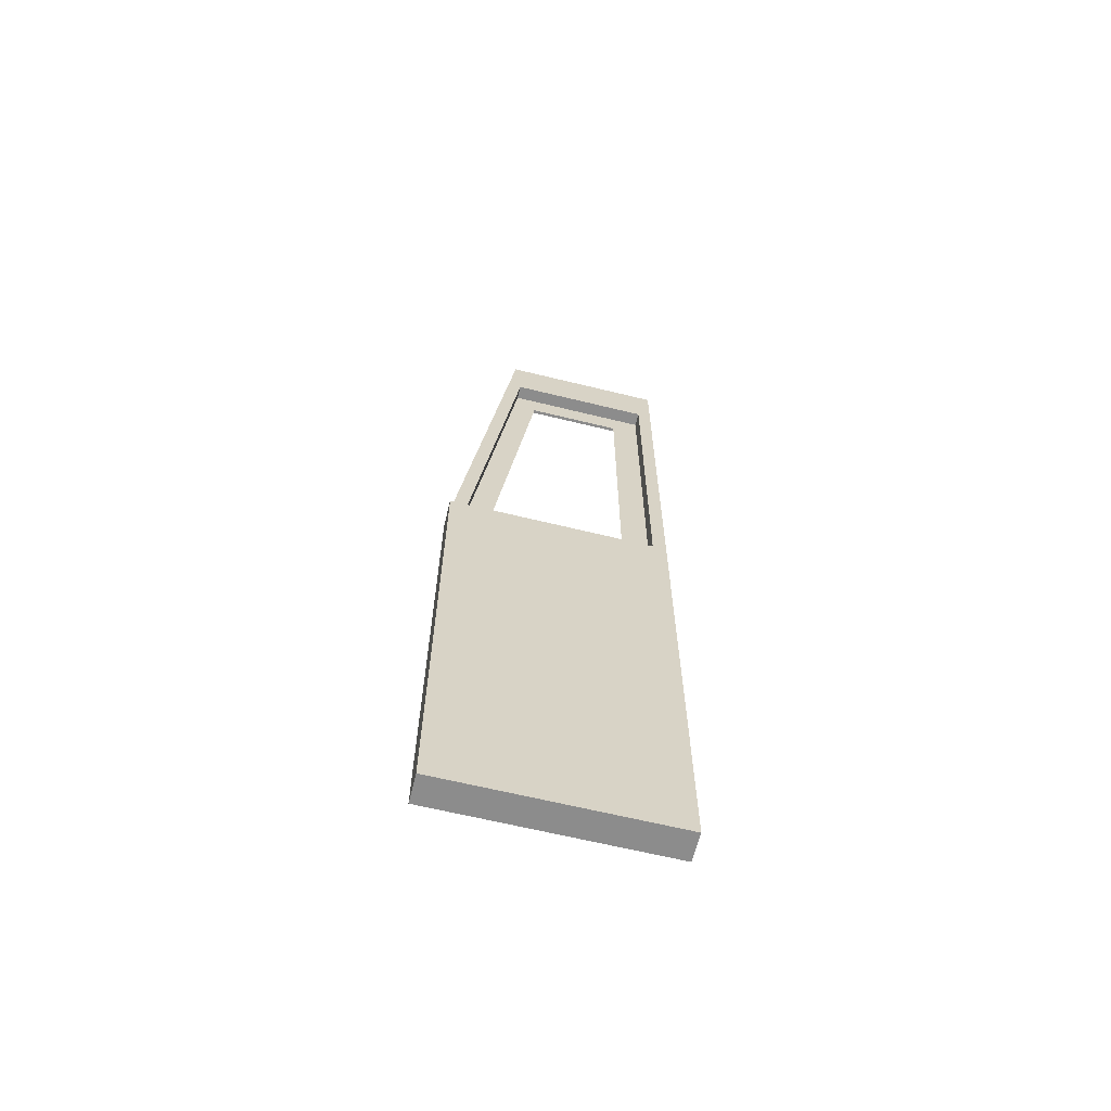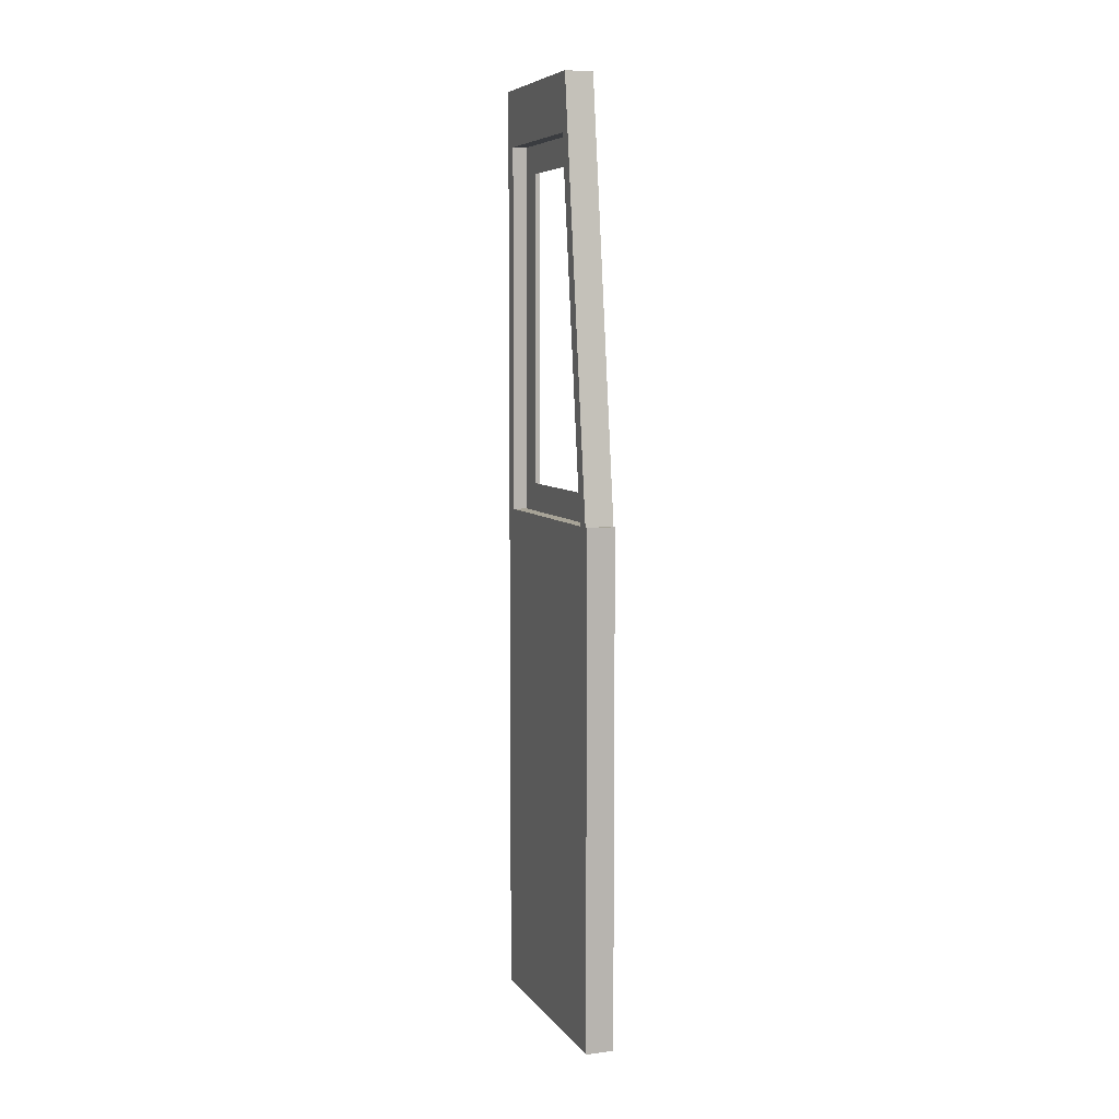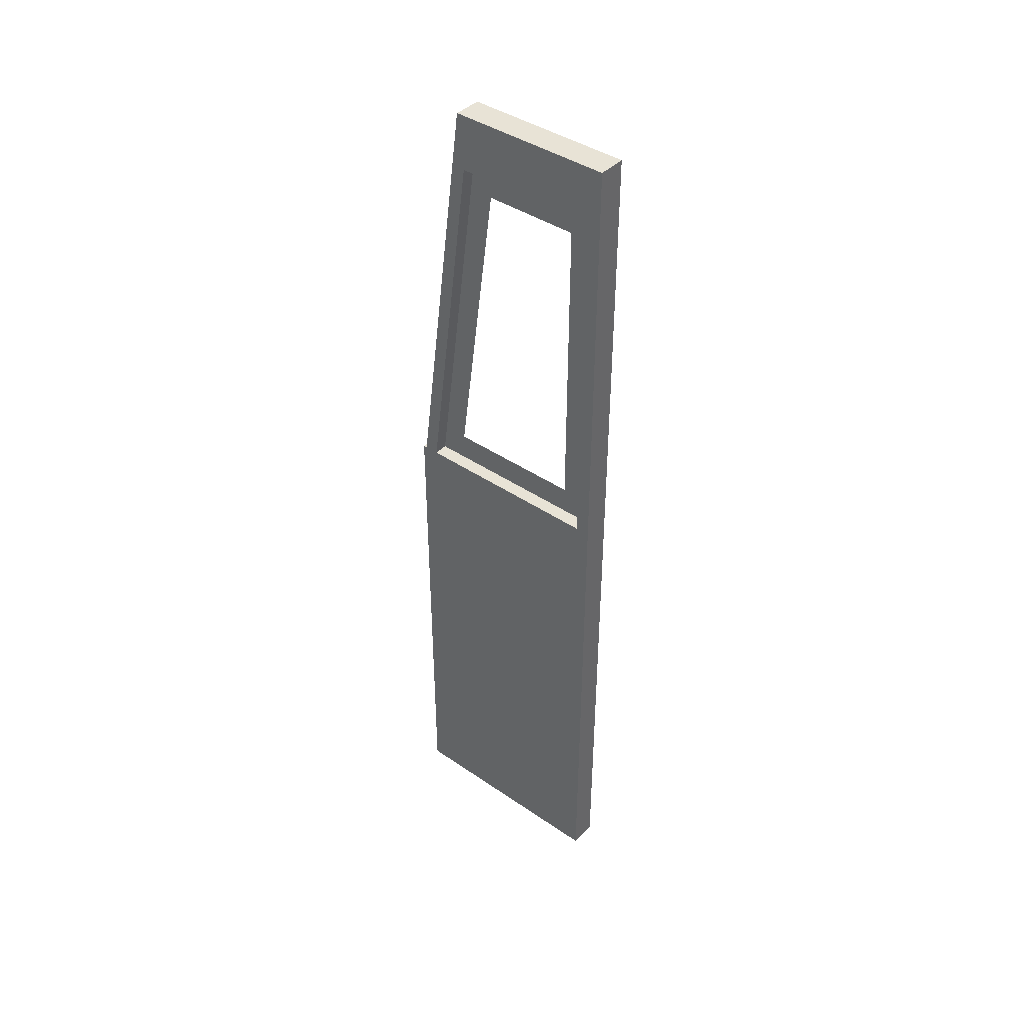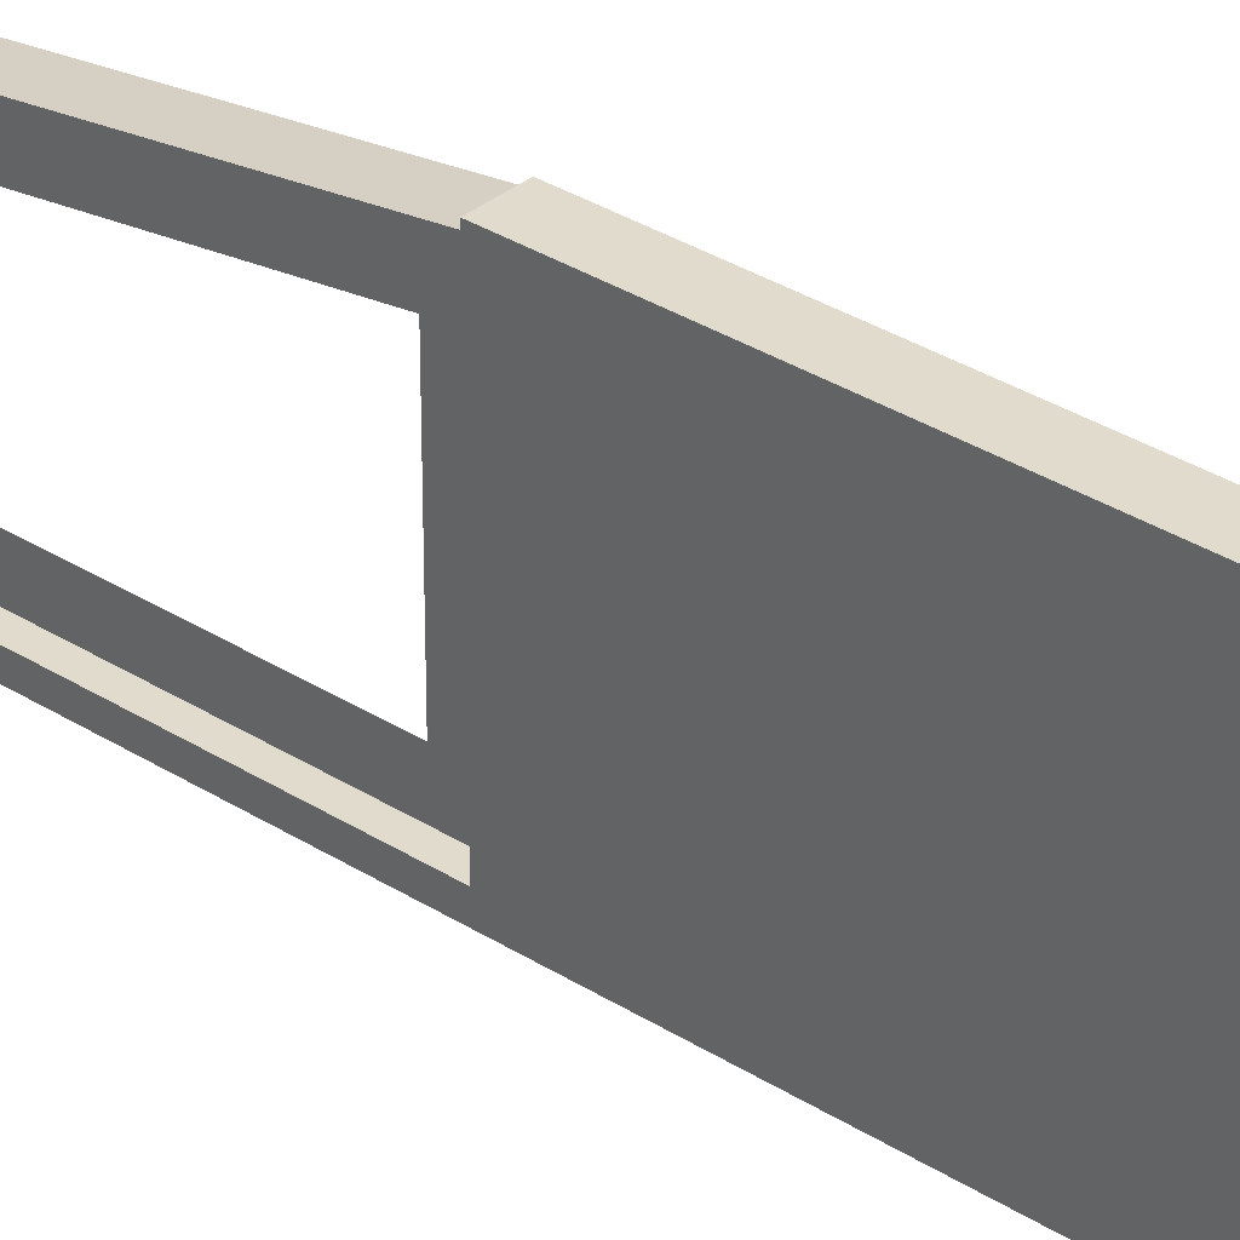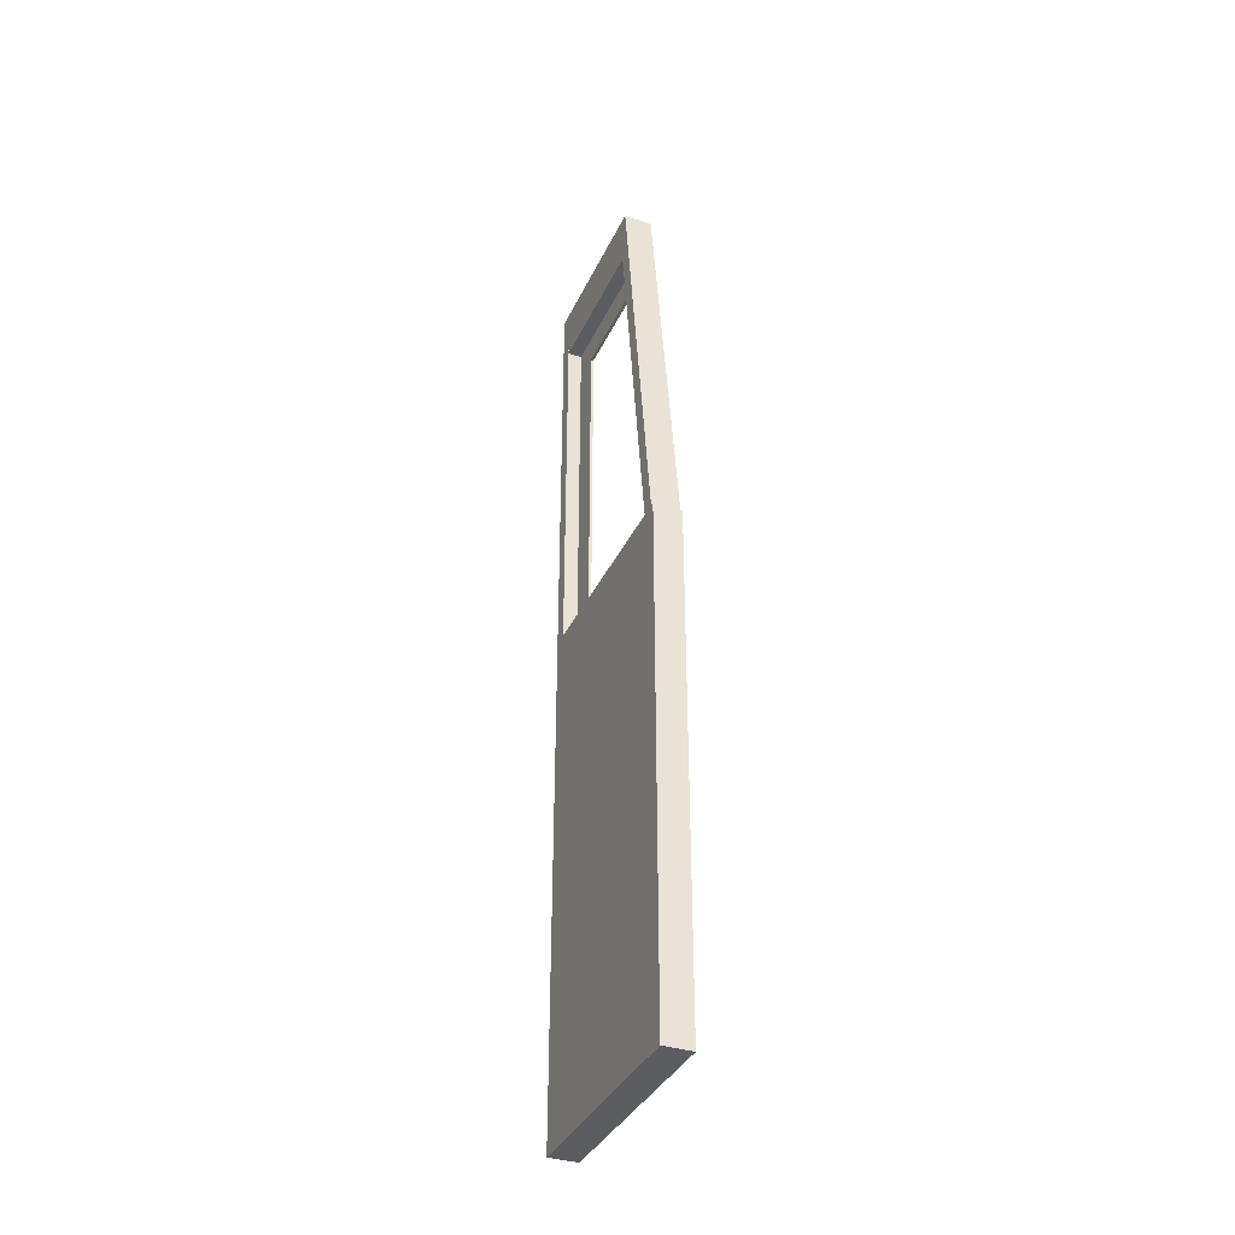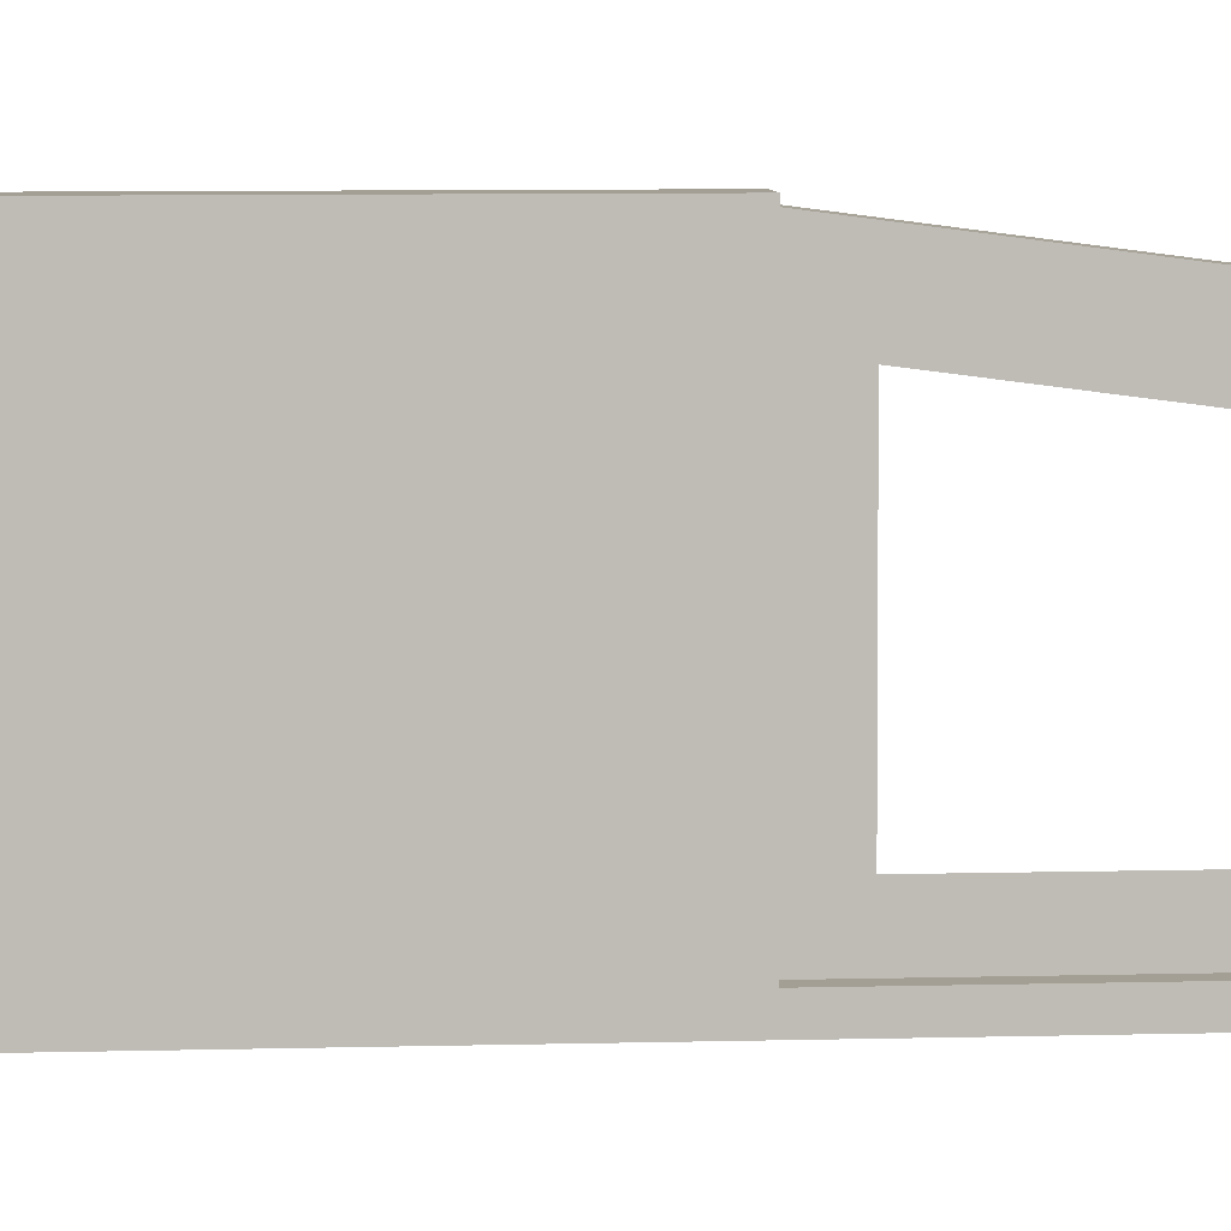
<metadata>
{"format":"obj","ext":"obj","renderer":"f3d","projection":"perspective","resolution":1024,"background":"white","views":[{"elev":-64.2,"azim":76.1,"up":"+Y"},{"elev":6.7,"azim":-20.0,"up":"+Y"},{"elev":41.6,"azim":129.6,"up":"+Y"},{"elev":33.3,"azim":-48.9,"up":"+Z"},{"elev":-36.7,"azim":-22.8,"up":"+Y"},{"elev":5.6,"azim":84.1,"up":"+Z"}]}
</metadata>
<code>
o cube
v 0.5055 2.312 0.9222
v 0.568 2.312 0.9222
v 0.5055 1.374 1.046
v 0.568 1.374 1.046
v 0.5055 2.308 0.8912
v 0.568 2.308 0.8912
v 0.5055 1.37 1.015
v 0.568 1.37 1.015
v 0.5367 2.204 0.9133
v 0.5367 2.204 0.9133
v 0.5367 1.375 1.023
v 0.5367 1.375 1.023
v 0.5367 2.196 0.8514
v 0.5367 2.196 0.8514
v 0.5367 1.367 0.9606
v 0.5367 1.367 0.9606
v 0.5055 1.375 1.054
v 0.568 1.375 1.054
v 0.5055 0.25 1.054
v 0.568 0.25 1.054
v 0.5055 1.375 0.5539
v 0.568 1.375 0.5539
v 0.5055 0.25 0.5539
v 0.568 0.25 0.5539
v 0.5055 2.313 0.5851
v 0.568 2.313 0.5851
v 0.5055 1.375 0.5851
v 0.568 1.375 0.5851
v 0.5055 2.313 0.5539
v 0.568 2.313 0.5539
v 0.5055 1.375 0.5539
v 0.568 1.375 0.5539
v 0.5367 2.188 0.6476
v 0.5367 2.188 0.6476
v 0.5367 1.375 0.6476
v 0.5367 1.375 0.6476
v 0.5367 2.188 0.5851
v 0.5367 2.188 0.5851
v 0.5367 1.375 0.5851
v 0.5367 1.375 0.5851
v 0.5367 1.438 0.9601
v 0.5367 1.438 0.9601
v 0.5367 1.375 0.9601
v 0.5367 1.375 0.9601
v 0.5367 1.438 0.6476
v 0.5367 1.438 0.6476
v 0.5367 1.375 0.6476
v 0.5367 1.375 0.6476
v 0.5367 2.187 0.8976
v 0.5367 2.187 0.8976
v 0.5367 2.125 0.8976
v 0.5367 2.125 0.8976
v 0.5367 2.188 0.6476
v 0.5367 2.188 0.6476
v 0.5367 2.125 0.6476
v 0.5367 2.125 0.6476
v 0.5055 2.312 0.9216
v 0.568 2.312 0.9216
v 0.5055 2.187 0.9216
v 0.568 2.187 0.9216
v 0.5055 2.313 0.5851
v 0.568 2.313 0.5851
v 0.5055 2.188 0.5851
v 0.568 2.188 0.5851
f 4 2 1 3
f 7 5 6 8
f 1 2 6 5
f 4 3 7 8
f 3 1 5 7
f 8 6 2 4
f 10 9 12 11
f 13 14 15 16
f 10 14 9 13
f 11 15 12 16
f 11 9 13 15
f 16 14 10 12
f 20 18 17 19
f 23 21 22 24
f 17 18 22 21
f 20 19 23 24
f 19 17 21 23
f 24 22 18 20
f 28 26 25 27
f 31 29 30 32
f 25 26 30 29
f 28 27 31 32
f 27 25 29 31
f 32 30 26 28
f 34 33 36 35
f 37 38 39 40
f 34 38 33 37
f 35 39 36 40
f 35 33 37 39
f 40 38 34 36
f 42 41 44 43
f 45 46 47 48
f 42 46 41 45
f 43 47 44 48
f 43 41 45 47
f 48 46 42 44
f 50 49 52 51
f 53 54 55 56
f 50 54 49 53
f 51 55 52 56
f 51 49 53 55
f 56 54 50 52
f 60 58 57 59
f 63 61 62 64
f 57 58 62 61
f 60 59 63 64
f 59 57 61 63
f 64 62 58 60

</code>
